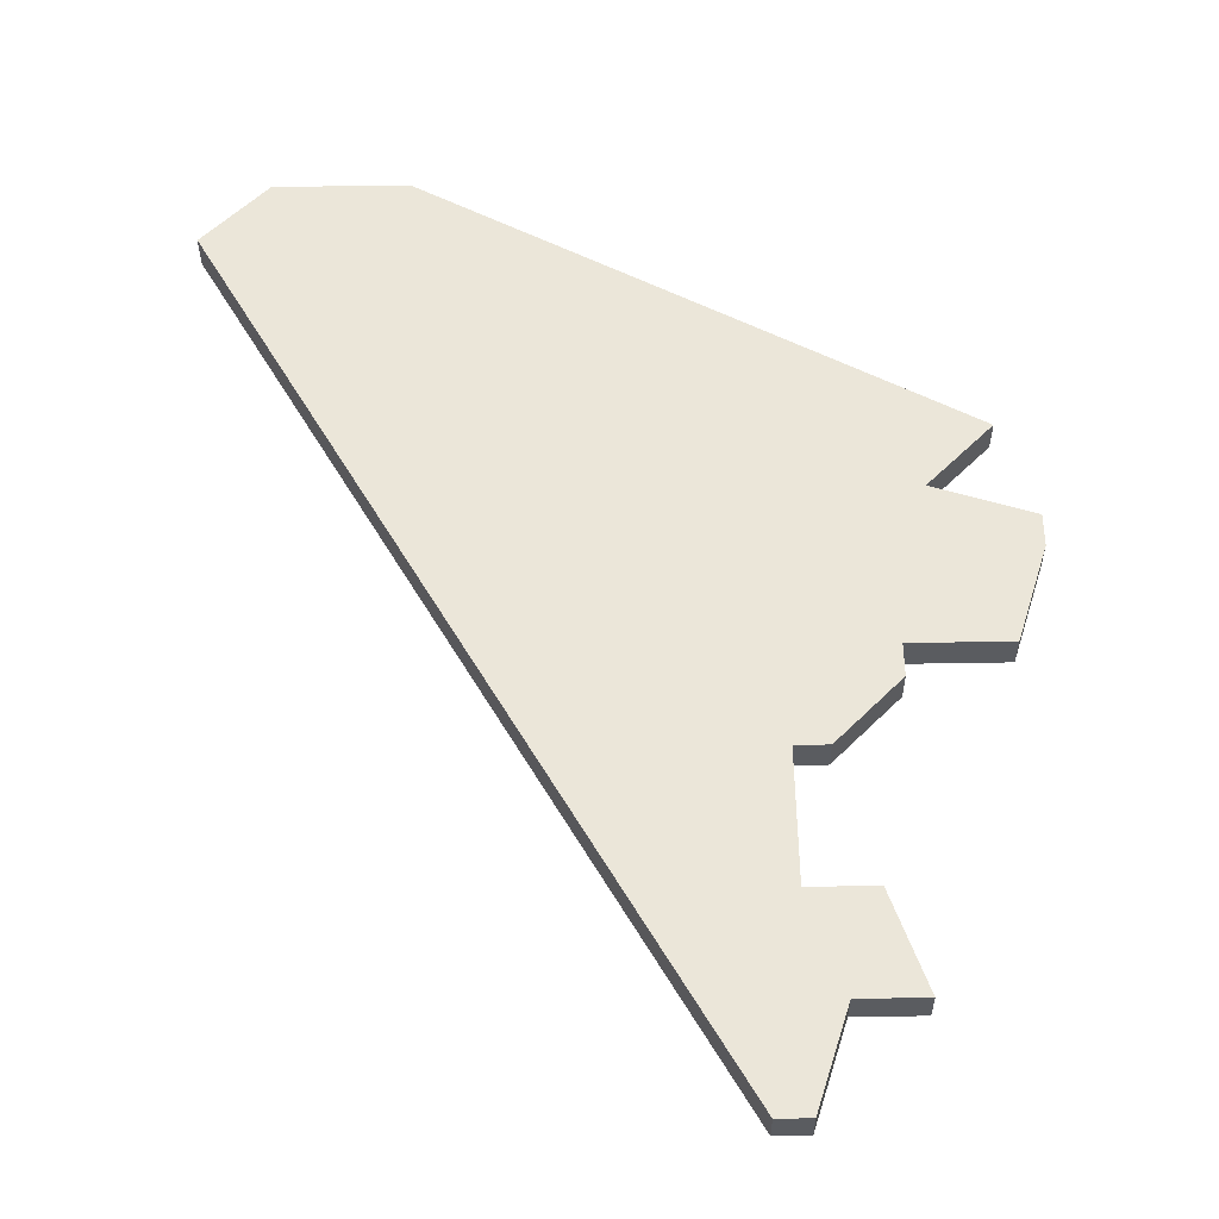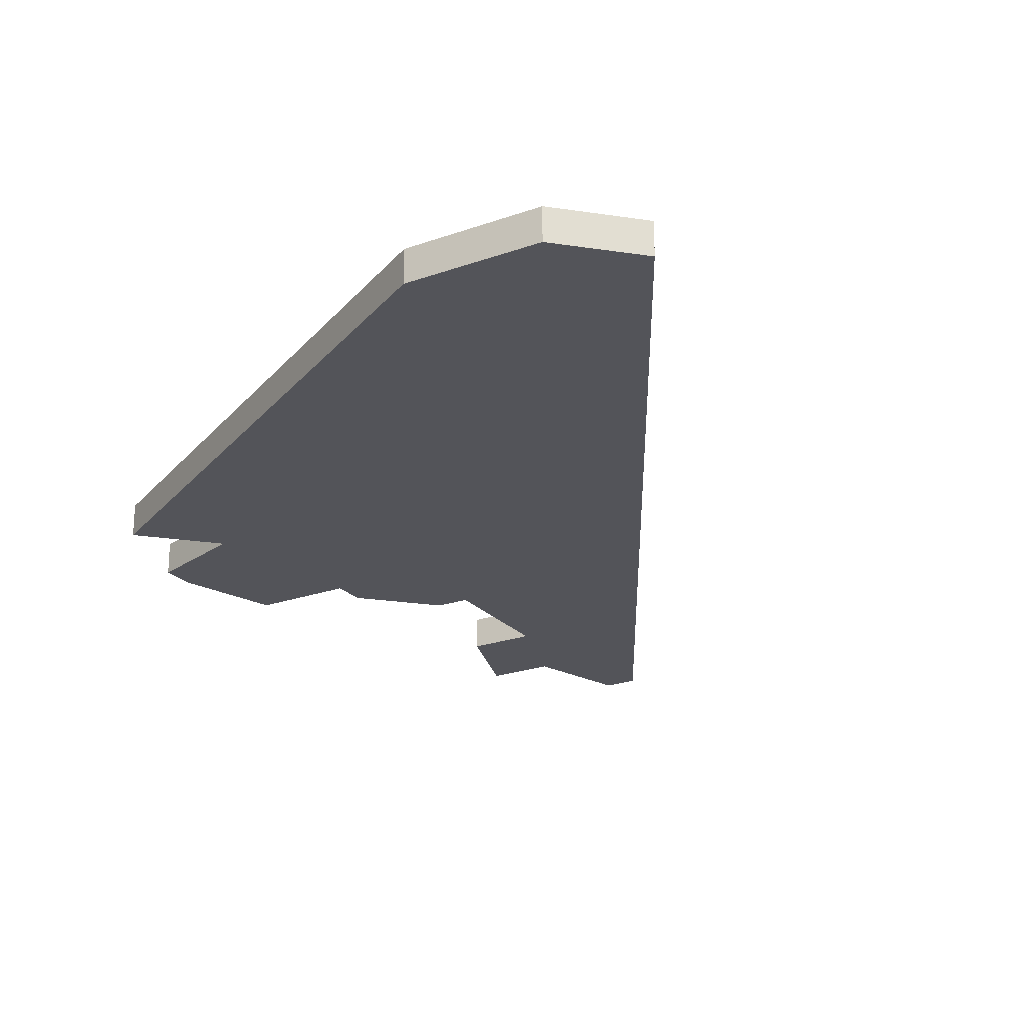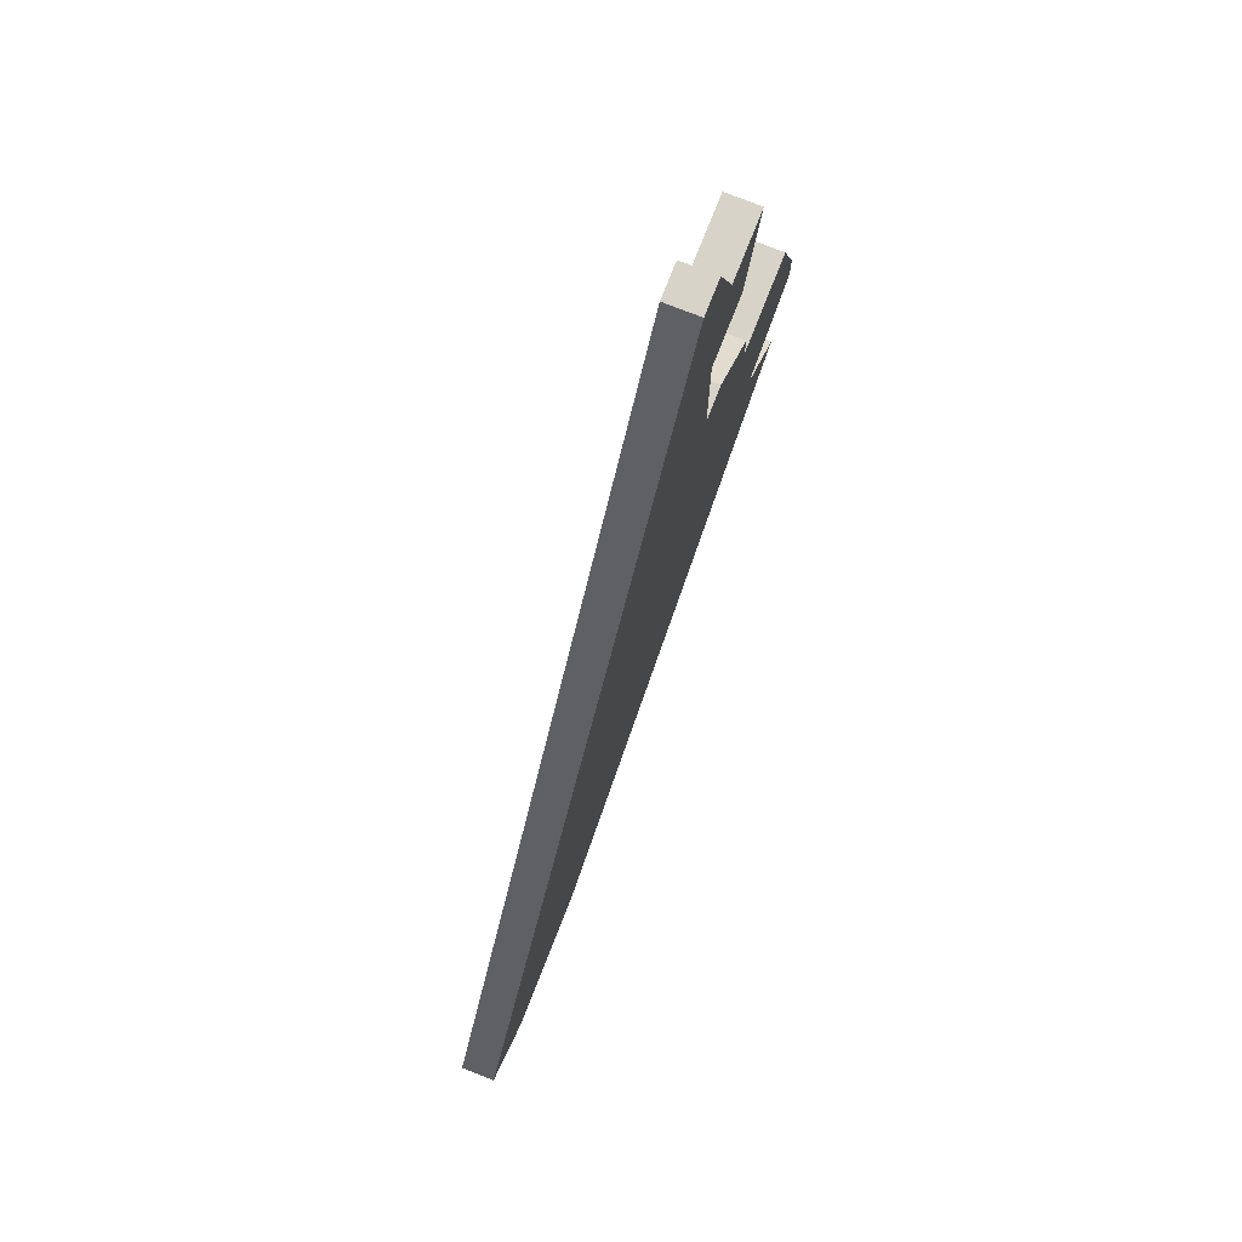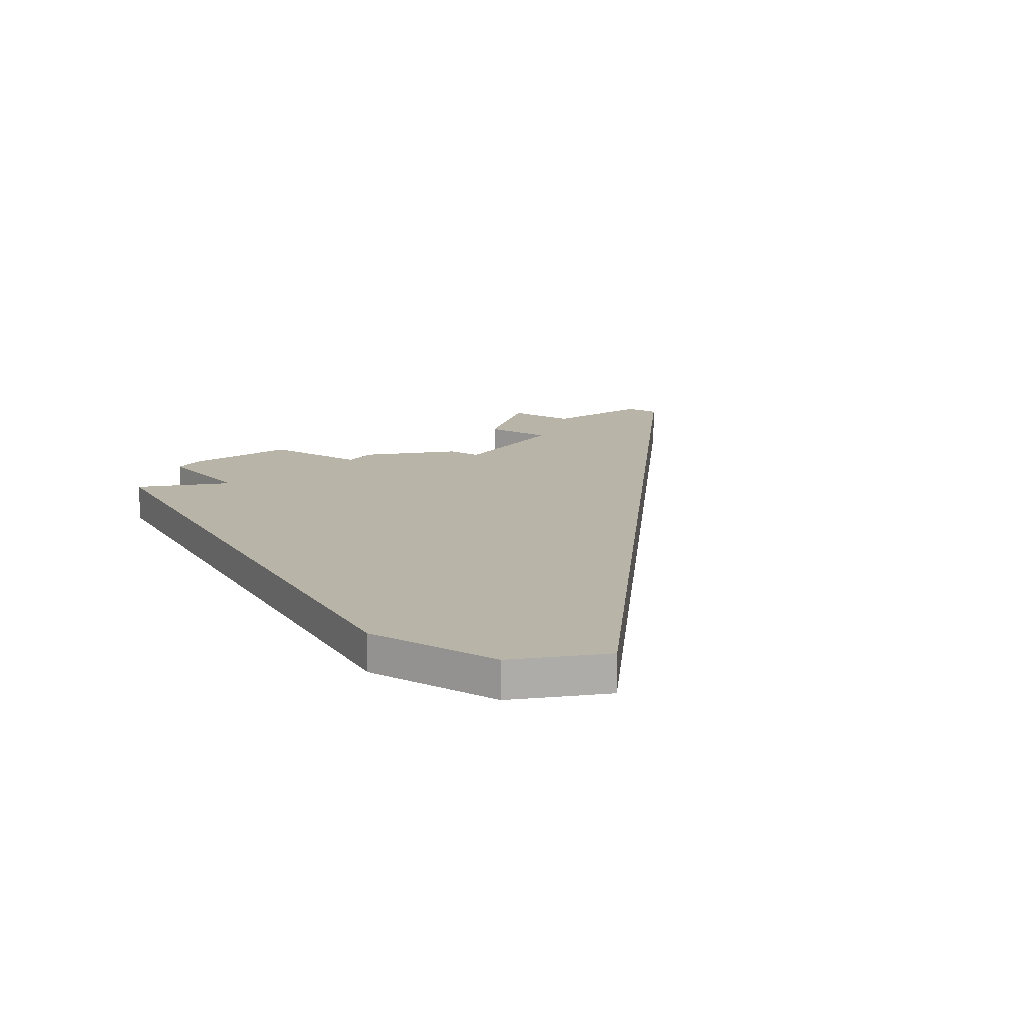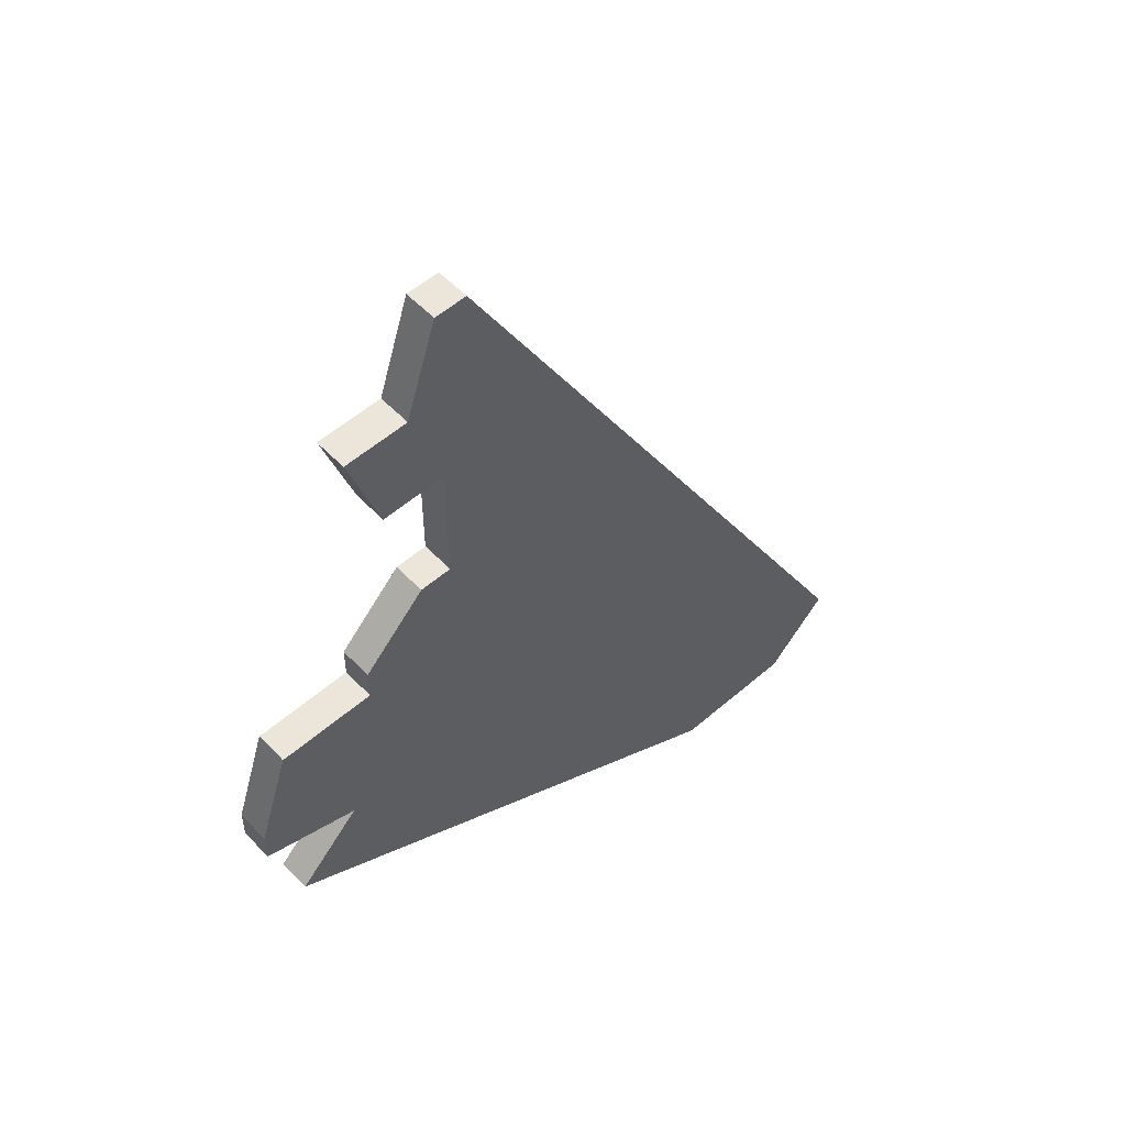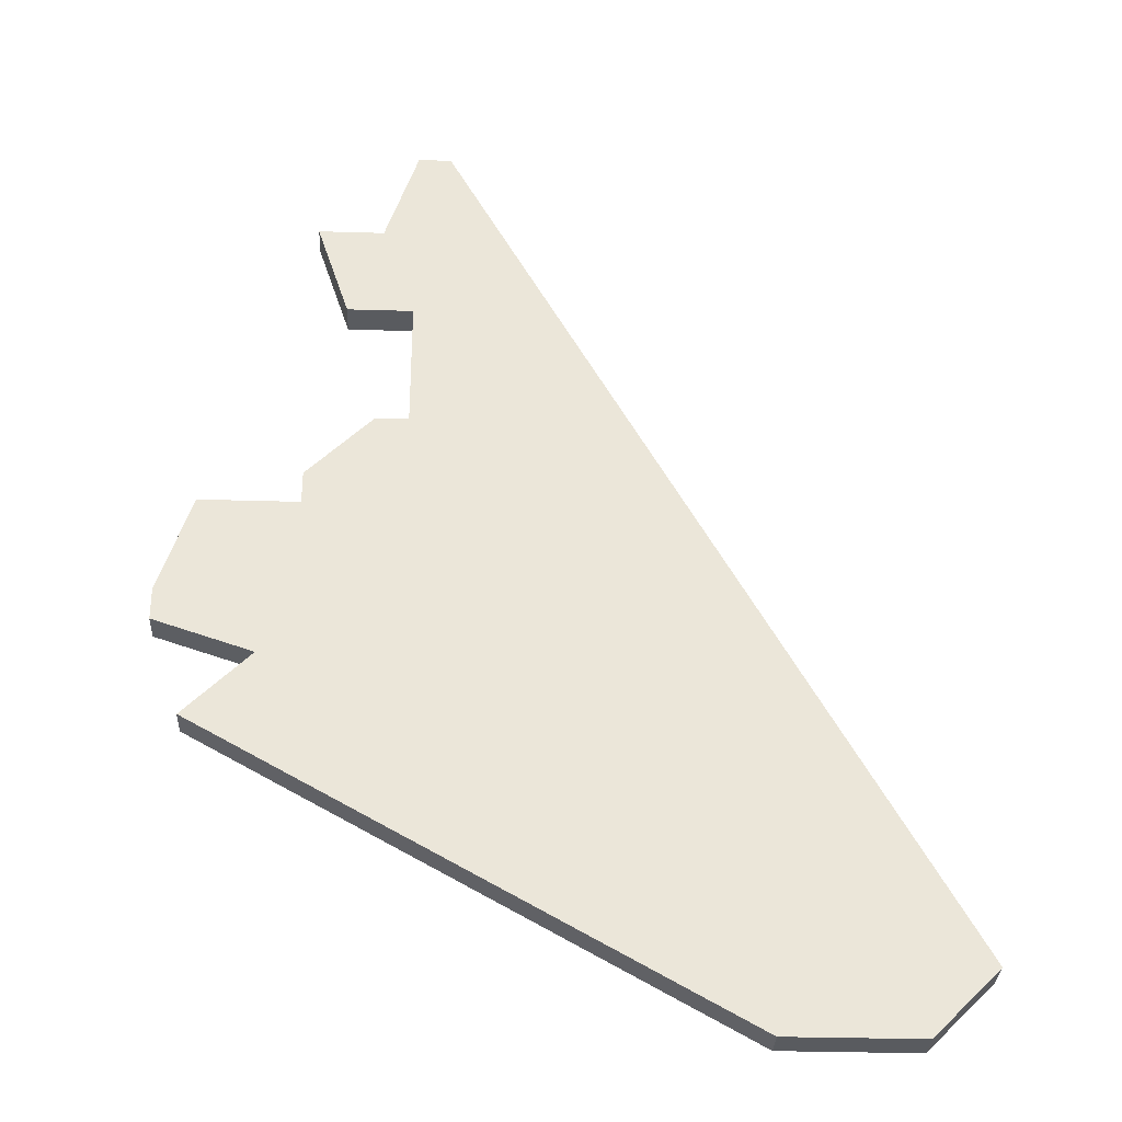
<metadata>
{"format":"obj","ext":"obj","renderer":"f3d","projection":"perspective","resolution":1024,"background":"white","views":[{"elev":56.2,"azim":179.0,"up":"+Z"},{"elev":-23.7,"azim":30.8,"up":"+Z"},{"elev":76.4,"azim":111.5,"up":"+Y"},{"elev":13.3,"azim":34.1,"up":"+Z"},{"elev":54.4,"azim":-42.6,"up":"+Y"},{"elev":-32.0,"azim":-2.4,"up":"+Y"}]}
</metadata>
<code>
v 3559 -694 0
v 3559 -694 1
v 3559 -695 0
v 3559 -695 1
v 3559 -685 0
v 3559 -685 1
v 3558 -700 0
v 3558 -700 1
v 3556 -702 0
v 3556 -702 1
v 3556 -695 0
v 3556 -695 1
v 3572 -711 0
v 3572 -711 1
v 3555 -698 0
v 3555 -698 1
v 3555 -699 0
v 3555 -699 1
v 3563 -682 0
v 3563 -682 1
v 3562 -688 0
v 3562 -688 1
v 3562 -682 0
v 3562 -682 1
v 3562 -692 0
v 3562 -692 1
v 3578 -709 0
v 3578 -709 1
v 3561 -692 0
v 3561 -692 1
v 3561 -685 0
v 3561 -685 1
v 3560 -688 0
v 3560 -688 1
v 3576 -711 0
v 3576 -711 1
f 7 17 15
f 13 9 7
f 3 7 15
f 15 11 3
f 31 33 5
f 25 3 1
f 3 25 7
f 25 1 29
f 13 7 25
f 13 27 35
f 27 13 25
f 33 31 21
f 31 23 19
f 27 25 21
f 21 31 19
f 21 19 27
f 16 18 8
f 8 10 14
f 16 8 4
f 4 12 16
f 6 34 32
f 2 4 26
f 8 26 4
f 30 2 26
f 26 8 14
f 36 28 14
f 26 14 28
f 22 32 34
f 20 24 32
f 22 26 28
f 20 32 22
f 28 20 22
f 34 6 33
f 33 6 5
f 22 34 21
f 21 34 33
f 26 22 25
f 25 22 21
f 30 26 29
f 29 26 25
f 2 30 1
f 1 30 29
f 4 2 3
f 3 2 1
f 12 4 11
f 11 4 3
f 16 12 15
f 15 12 11
f 18 16 17
f 17 16 15
f 8 18 7
f 7 18 17
f 10 8 9
f 9 8 7
f 14 10 13
f 13 10 9
f 36 14 35
f 35 14 13
f 28 36 27
f 27 36 35
f 20 28 19
f 19 28 27
f 24 20 23
f 23 20 19
f 6 32 5
f 5 32 31
f 32 24 31
f 31 24 23

</code>
